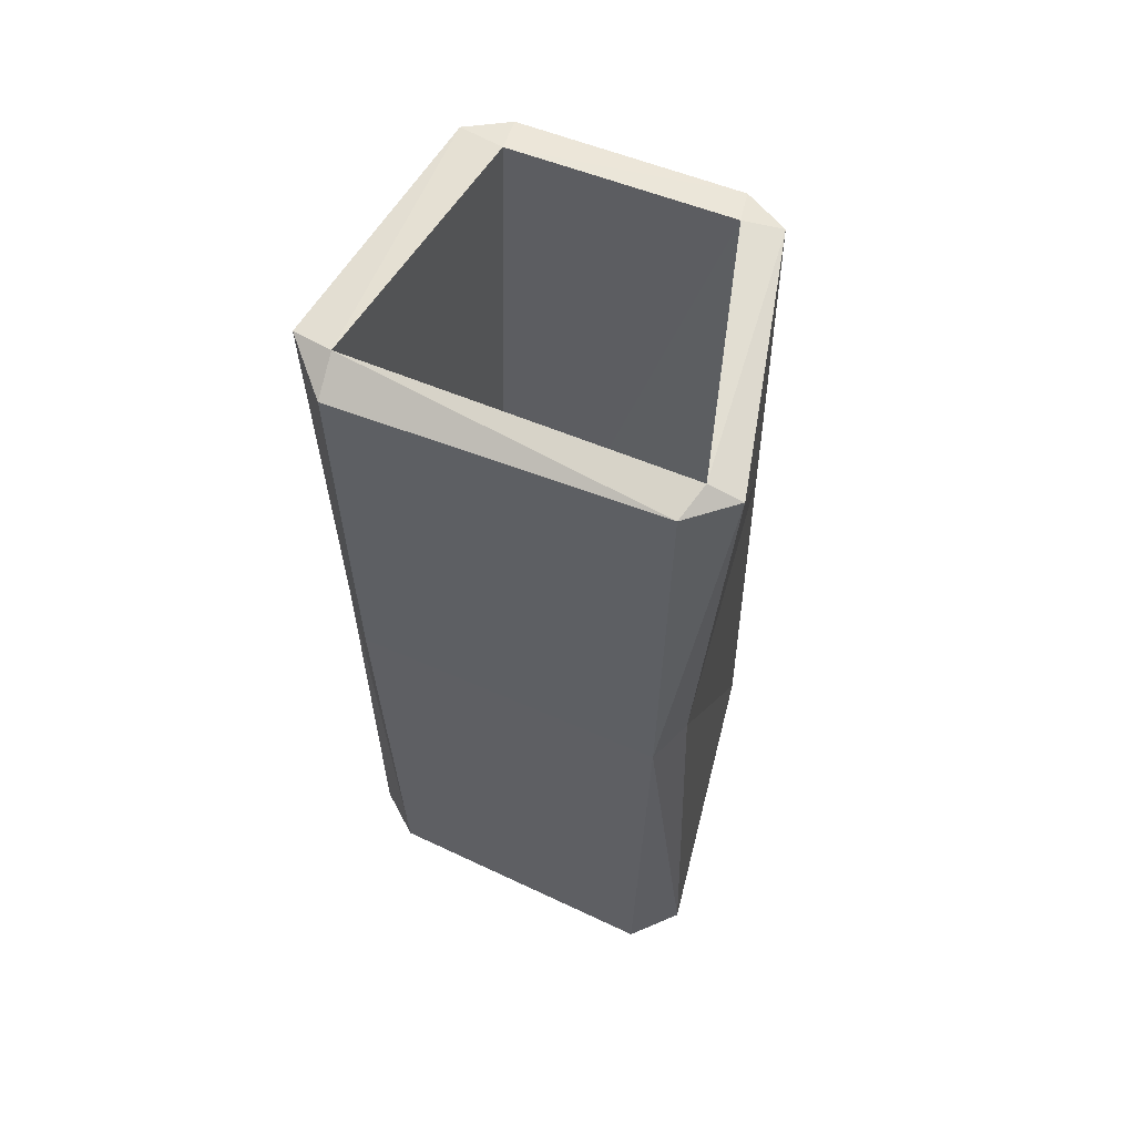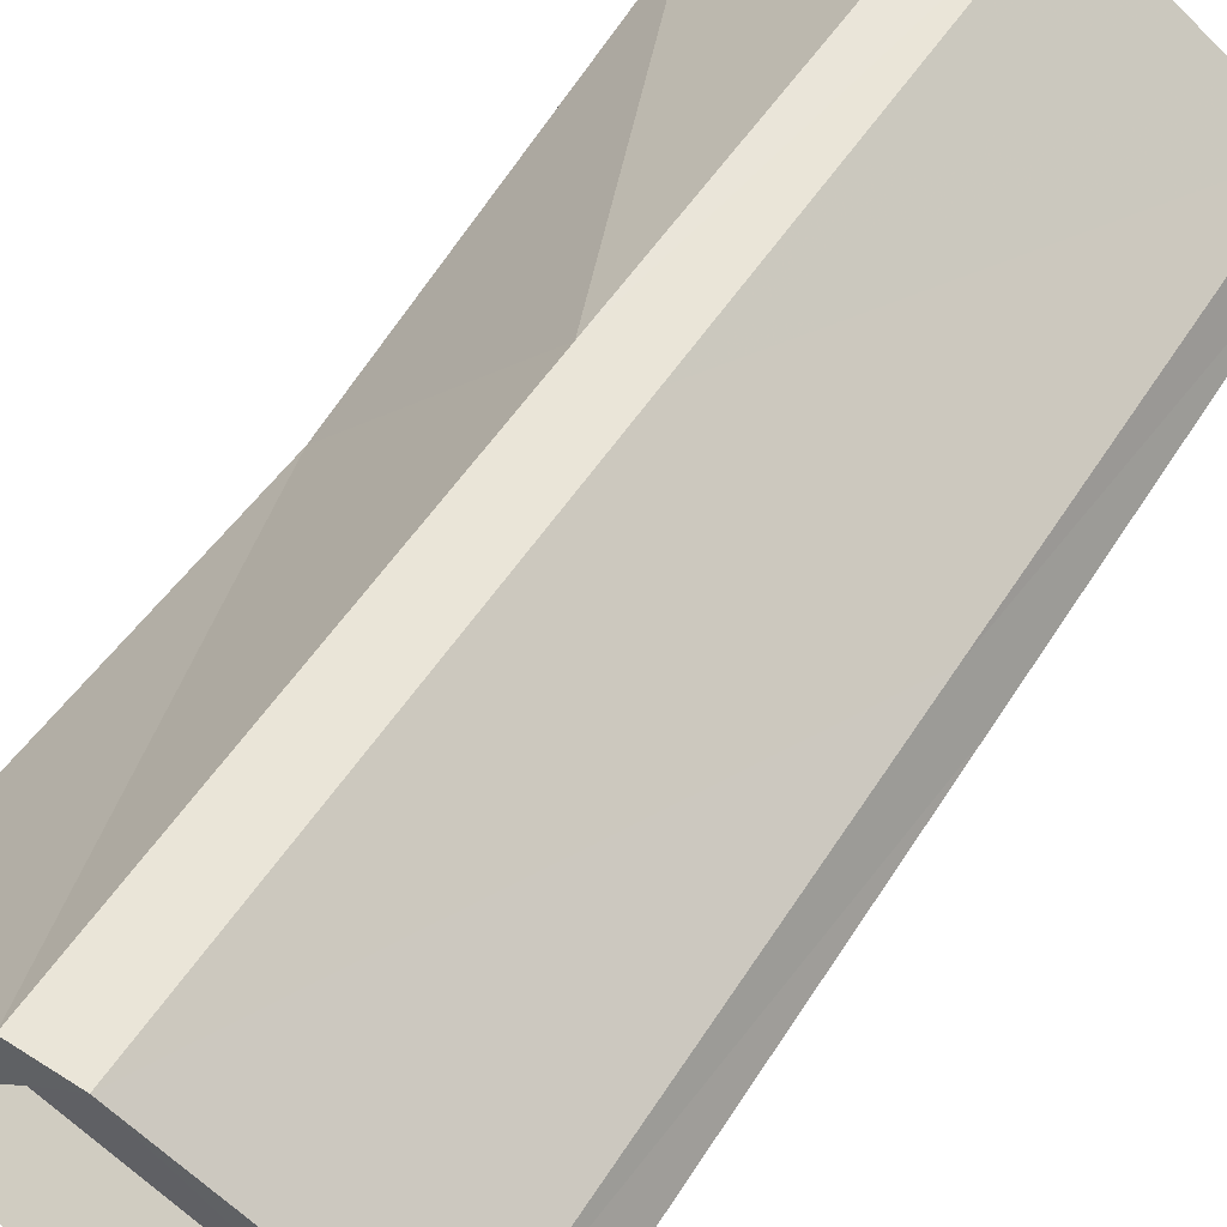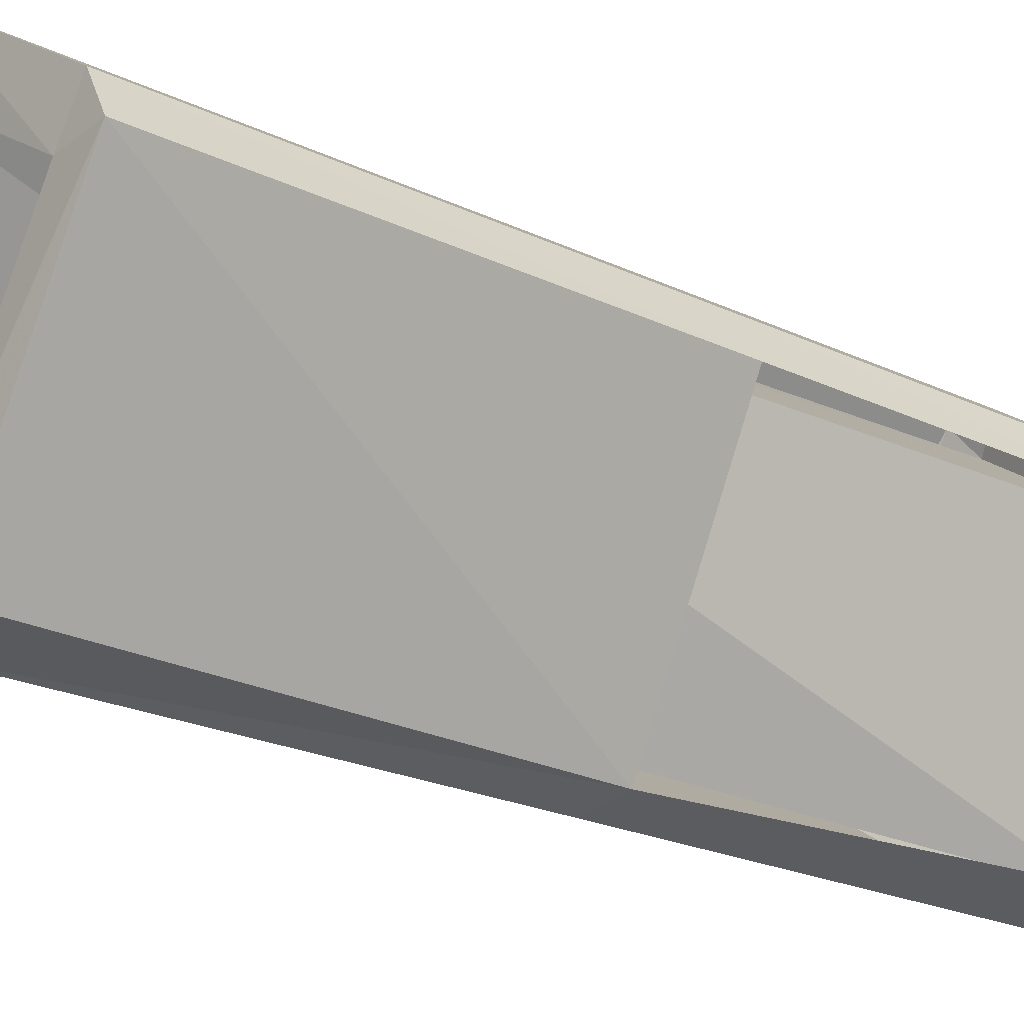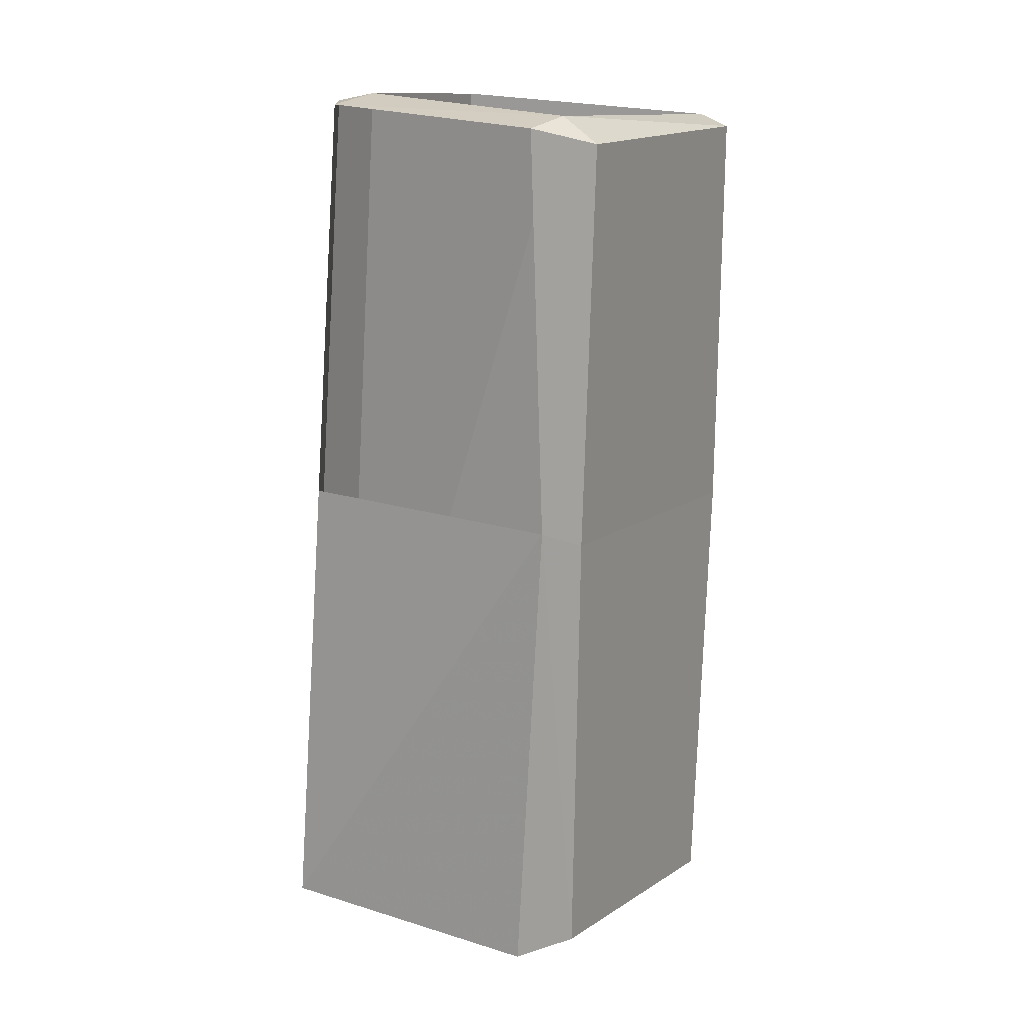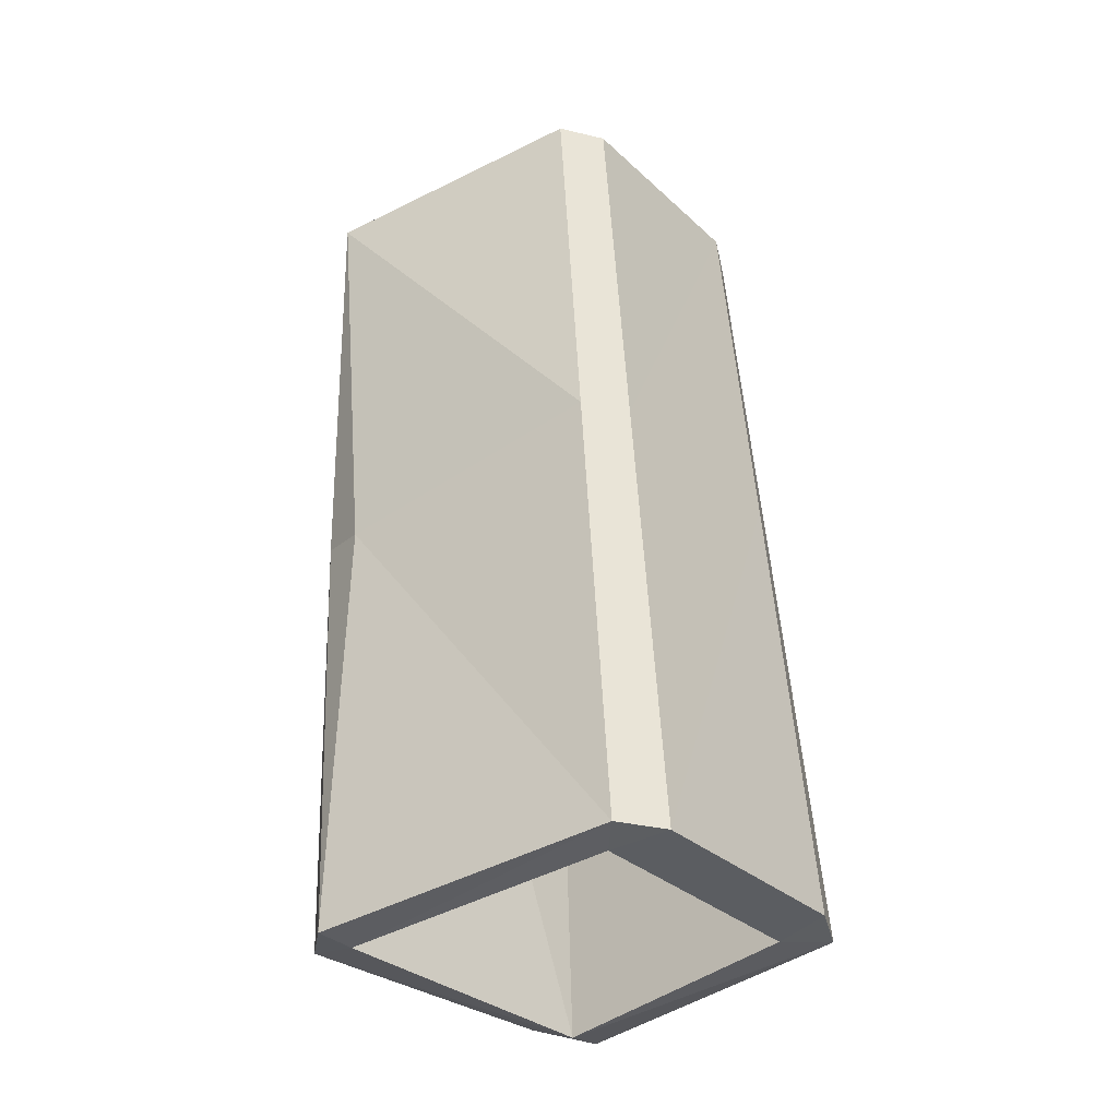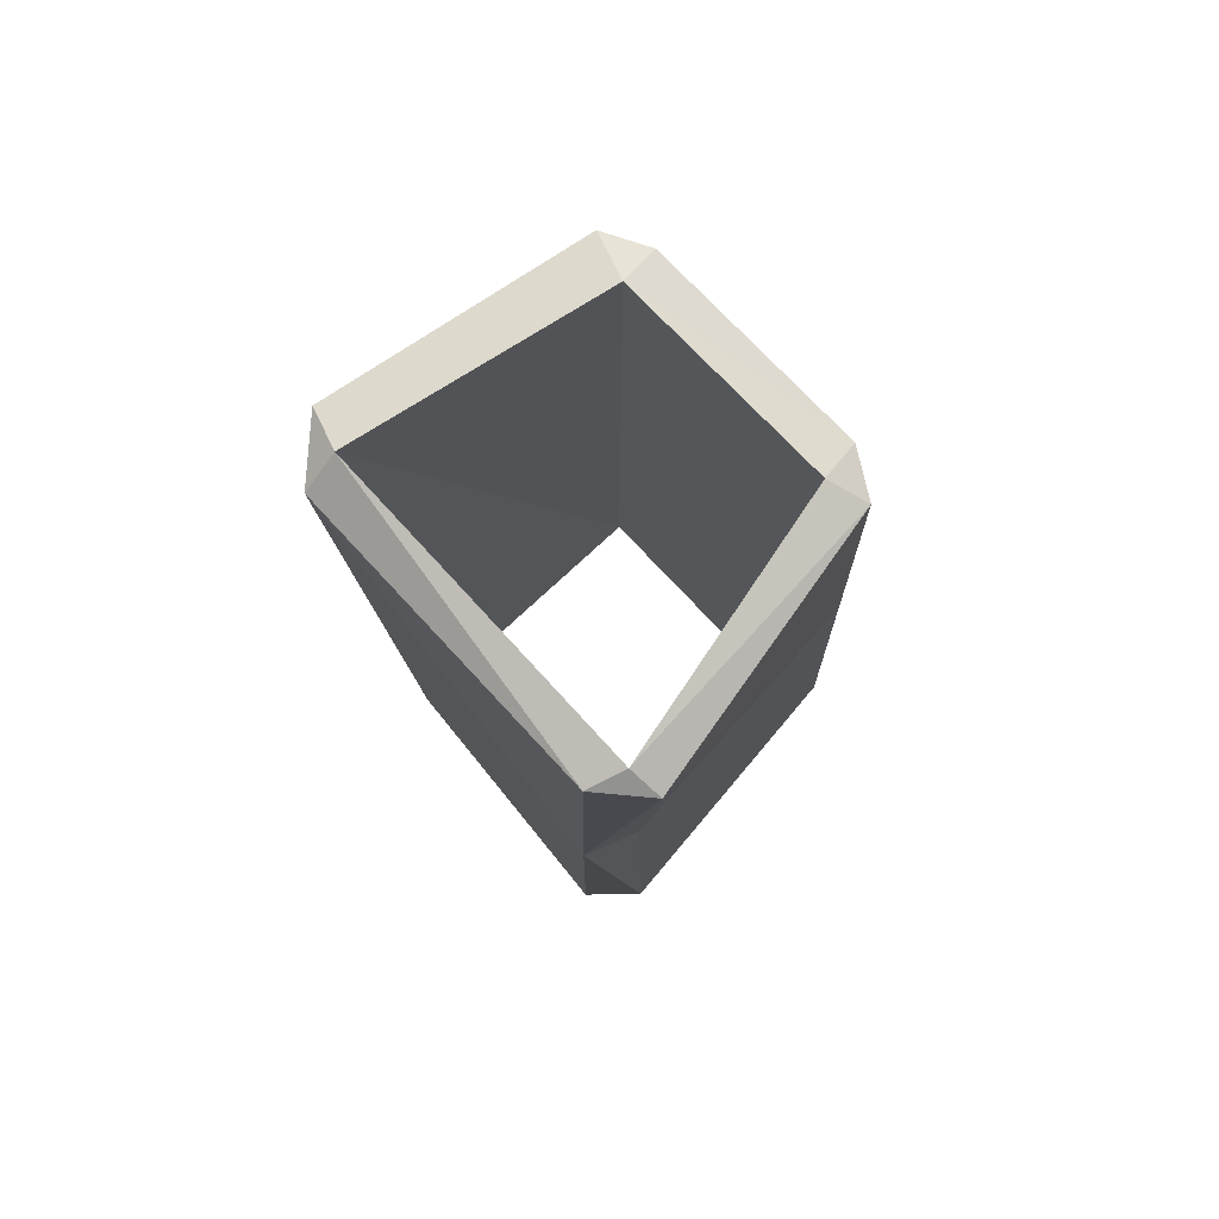
<metadata>
{"format":"obj","ext":"obj","renderer":"f3d","projection":"perspective","resolution":1024,"background":"white","views":[{"elev":57.7,"azim":-126.2,"up":"+Y"},{"elev":60.3,"azim":35.8,"up":"+Z"},{"elev":-23.1,"azim":56.8,"up":"+Z"},{"elev":16.5,"azim":152.1,"up":"+Y"},{"elev":-38.6,"azim":-16.5,"up":"+Y"},{"elev":76.7,"azim":-100.1,"up":"+Y"}]}
</metadata>
<code>
v -291.3 62.15 146.9
v -291.6 62.07 146.8
v -291.5 62.2 146.9
v -292.9 62.03 147.6
v -292.9 62.08 147.8
v -293 62 147.9
v -291.5 62.2 146.9
v -292.9 62.08 147.8
v -291.5 57.75 147.1
v -292.7 57.69 147.8
v -292.1 62.1 148.9
v -293 62 147.9
v -292 60.07 148.9
v -292.8 59.92 147.9
v -291.9 57.72 149
v -292.9 57.68 147.9
v -291.5 57.75 147.1
v -290.8 57.82 148.1
v -291.5 62.2 146.9
v -291.1 62.24 148.1
v -291.9 57.72 148.8
v -292 62.16 148.7
v -290.8 57.82 148.1
v -291.1 62.24 148.1
v -292 62.16 148.7
v -291.9 57.72 148.8
v -292.9 62.08 147.8
v -292.7 57.69 147.8
v -291.3 62.15 146.9
v -291.5 62.2 146.9
v -290.9 62.2 148
v -291.1 62.24 148.1
v -291 62.2 148.2
v -291.8 62.11 148.8
v -292 62.16 148.7
v -292.1 62.1 148.9
v -292.9 62.08 147.8
v -293 62 147.9
v -292.9 57.68 147.9
v -292.7 57.69 147.8
v -292.8 57.74 147.6
v -291.5 57.75 147.1
v -291.6 57.85 146.9
v -291.3 57.8 147
v -290.6 57.85 148.1
v -290.7 57.85 148.4
v -290.7 60.18 148.1
v -290.9 60.19 148.3
v -290.9 62.2 148
v -291 62.2 148.2
v -291.3 57.8 147
v -291.5 57.75 147.1
v -290.6 57.85 148.1
v -290.8 57.82 148.1
v -290.7 57.85 148.4
v -291.7 57.74 149
v -291.9 57.72 148.8
v -291.9 57.72 149
v -292.7 57.69 147.8
v -292.9 57.68 147.9
v -292.9 62.03 147.6
v -291.6 62.07 146.8
v -292.9 60 147.6
v -291.6 60.09 146.8
v -292.8 57.74 147.6
v -291.6 57.85 146.9
v -291.4 60.16 146.9
v -291.3 57.8 147
v -291.3 62.15 146.9
v -290.7 57.85 148.4
v -291.7 57.74 149
v -290.9 60.19 148.3
v -291.7 60.09 148.9
v -291 62.2 148.2
v -291.8 62.11 148.8
v -292 60.07 148.9
v -292.1 62.1 148.9
v -291.9 57.72 149
v -292.8 57.74 147.6
v -292.9 57.68 147.9
v -292.9 60 147.6
v -292.8 59.92 147.9
v -293 62 147.9
v -292.9 62.03 147.6
v -291.3 57.8 147
v -290.6 57.85 148.1
v -291.4 60.16 146.9
v -290.7 60.18 148.1
v -290.9 62.2 148
v -291.3 62.15 146.9
f 1 2 3
f 3 2 4
f 3 4 5
f 5 4 6
f 5 6 6
f 6 6 7
f 6 7 7
f 7 7 8
f 7 8 9
f 9 8 10
f 9 10 10
f 10 10 11
f 10 11 11
f 11 11 12
f 11 12 13
f 13 12 14
f 13 14 15
f 15 14 16
f 15 16 16
f 16 16 17
f 16 17 17
f 17 17 18
f 17 18 19
f 19 18 20
f 19 20 20
f 20 20 21
f 20 21 21
f 21 21 22
f 21 22 23
f 23 22 24
f 23 24 24
f 24 24 25
f 24 25 25
f 25 25 26
f 25 26 27
f 27 26 28
f 27 28 28
f 28 28 29
f 28 29 29
f 29 29 30
f 29 30 31
f 31 30 32
f 31 32 33
f 33 32 32
f 33 32 34
f 34 32 35
f 34 35 36
f 36 35 37
f 36 37 38
f 38 37 38
f 38 38 39
f 39 38 39
f 39 39 40
f 40 39 41
f 40 41 42
f 42 41 43
f 42 43 44
f 44 43 44
f 44 44 45
f 45 44 45
f 45 45 46
f 46 45 47
f 46 47 48
f 48 47 49
f 48 49 50
f 50 49 50
f 50 50 51
f 51 50 51
f 51 51 52
f 52 51 53
f 52 53 54
f 54 53 55
f 54 55 54
f 54 55 56
f 54 56 57
f 57 56 58
f 57 58 59
f 59 58 60
f 59 60 60
f 60 60 61
f 60 61 61
f 61 61 62
f 61 62 63
f 63 62 64
f 63 64 65
f 65 64 64
f 65 64 66
f 66 64 67
f 66 67 68
f 68 67 68
f 68 68 64
f 64 68 64
f 64 64 67
f 67 64 62
f 67 62 69
f 69 62 69
f 69 69 70
f 70 69 70
f 70 70 71
f 71 70 72
f 71 72 73
f 73 72 74
f 73 74 73
f 73 74 75
f 73 75 76
f 76 75 77
f 76 77 77
f 77 77 73
f 77 73 73
f 73 73 76
f 73 76 71
f 71 76 78
f 71 78 78
f 78 78 79
f 78 79 79
f 79 79 80
f 79 80 81
f 81 80 82
f 81 82 81
f 81 82 83
f 81 83 84
f 84 83 84
f 84 84 85
f 85 84 85
f 85 85 86
f 86 85 87
f 86 87 88

</code>
